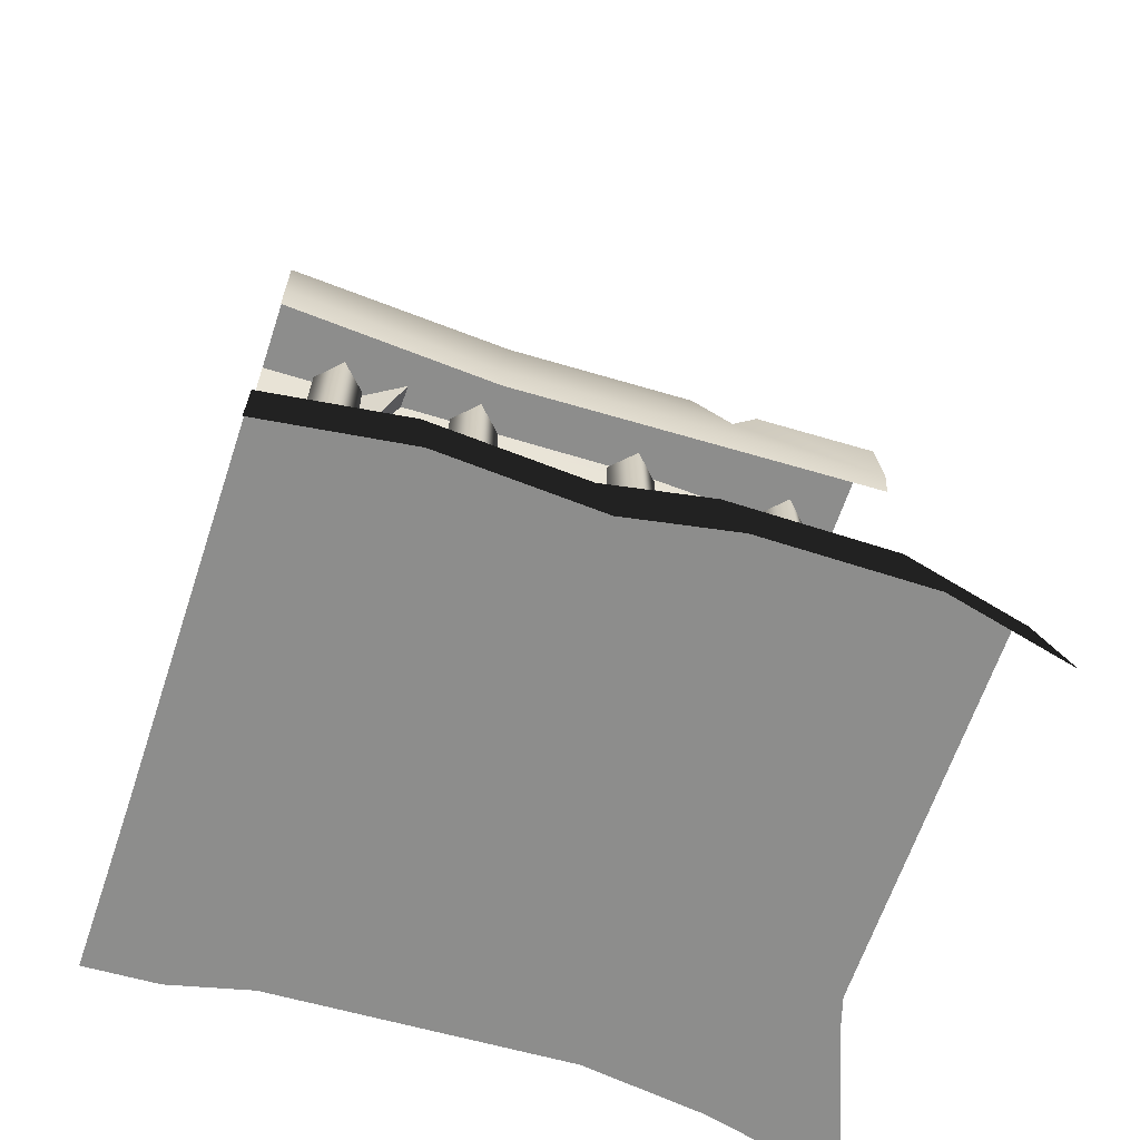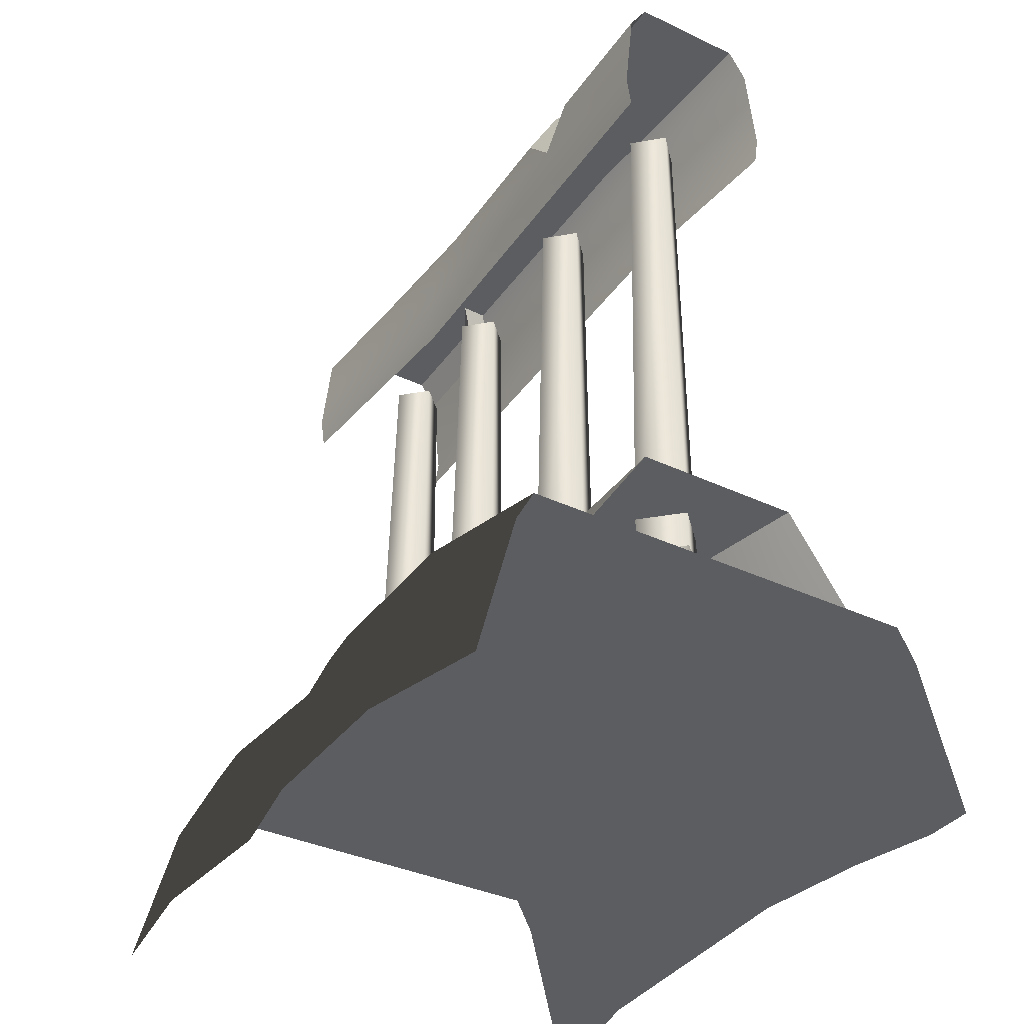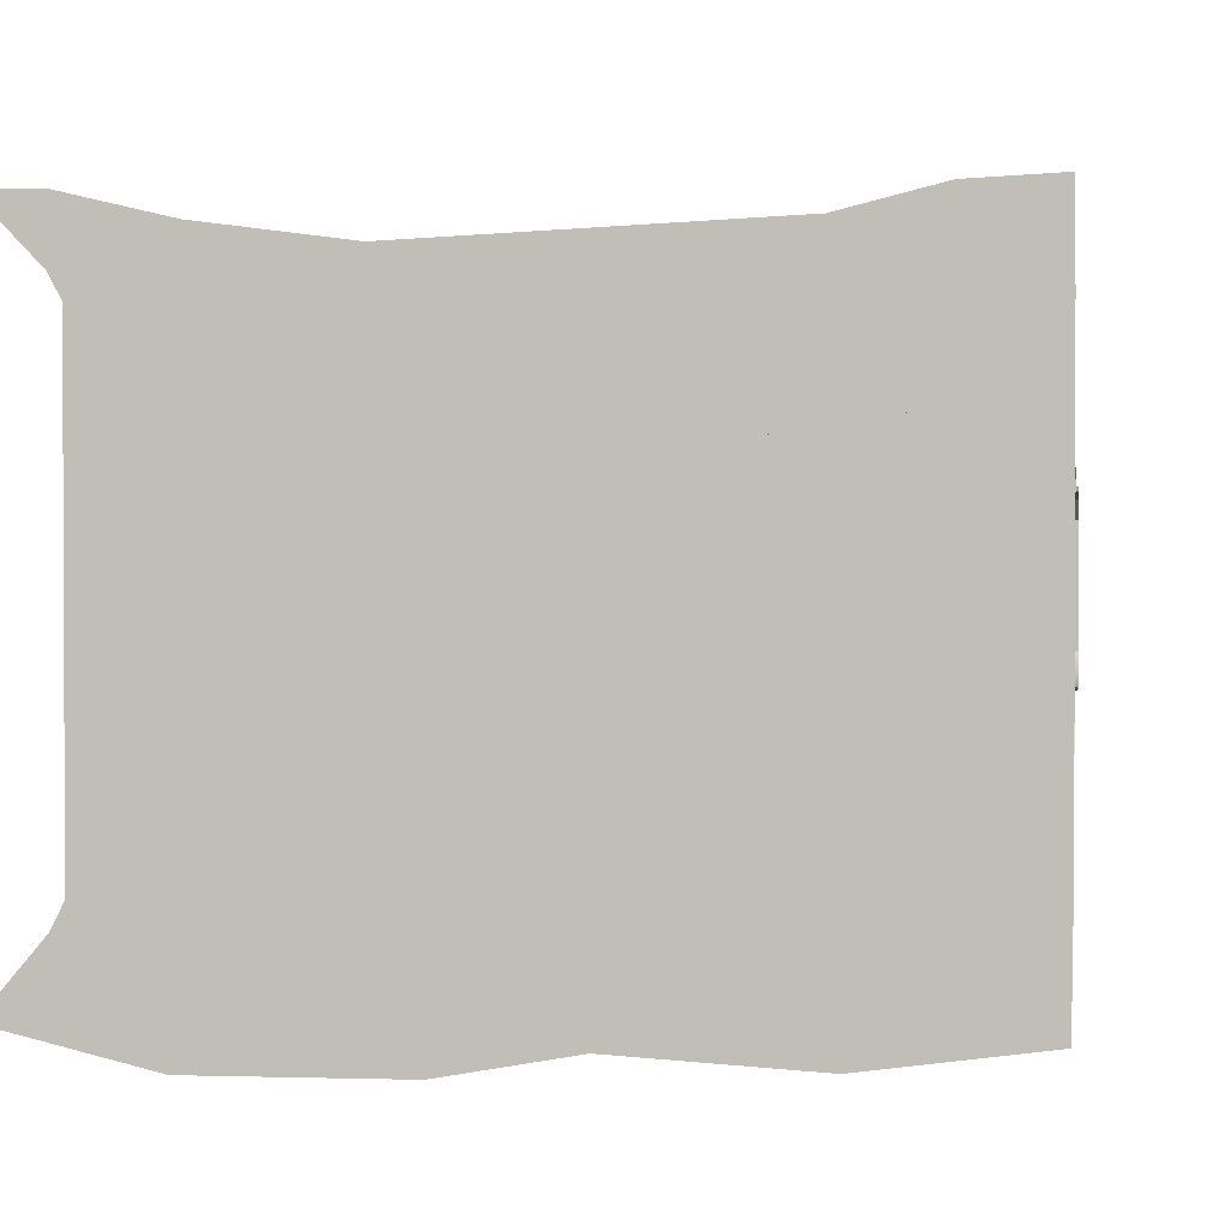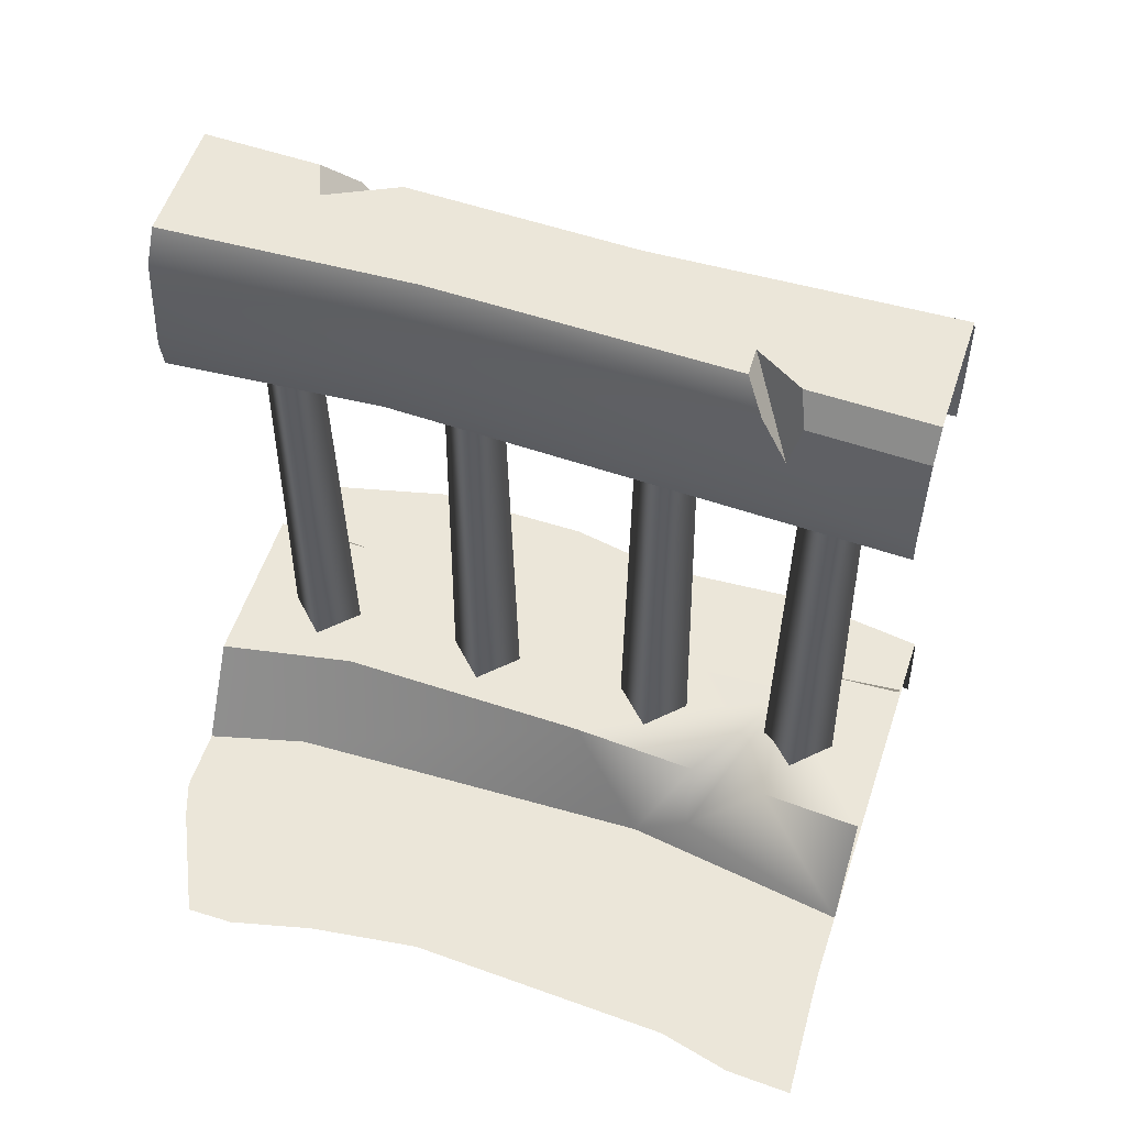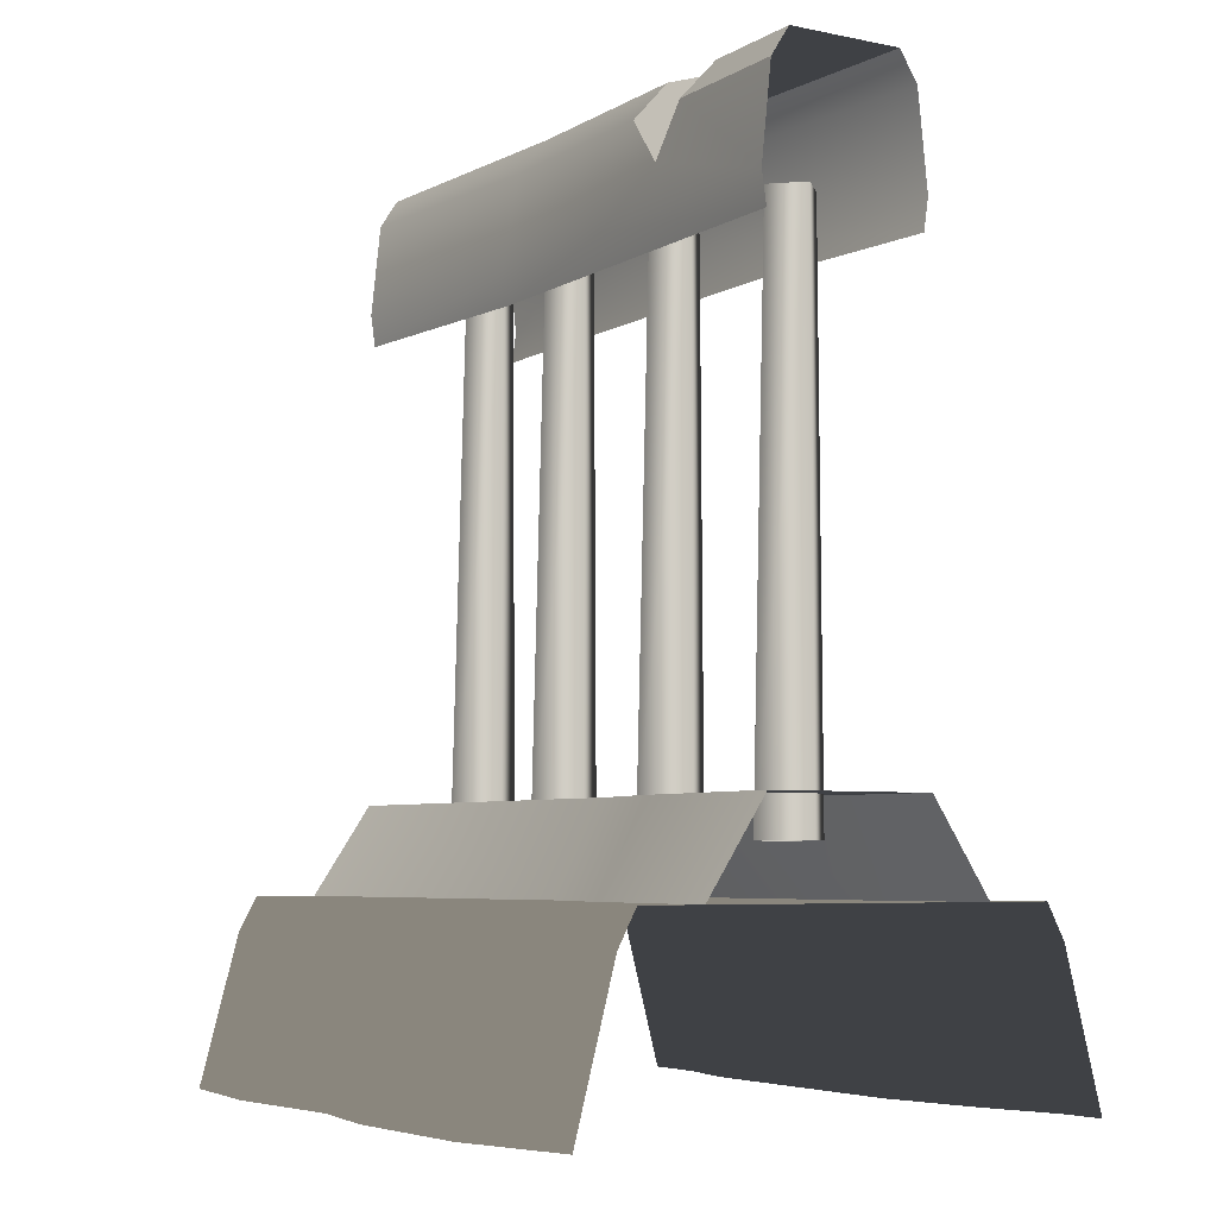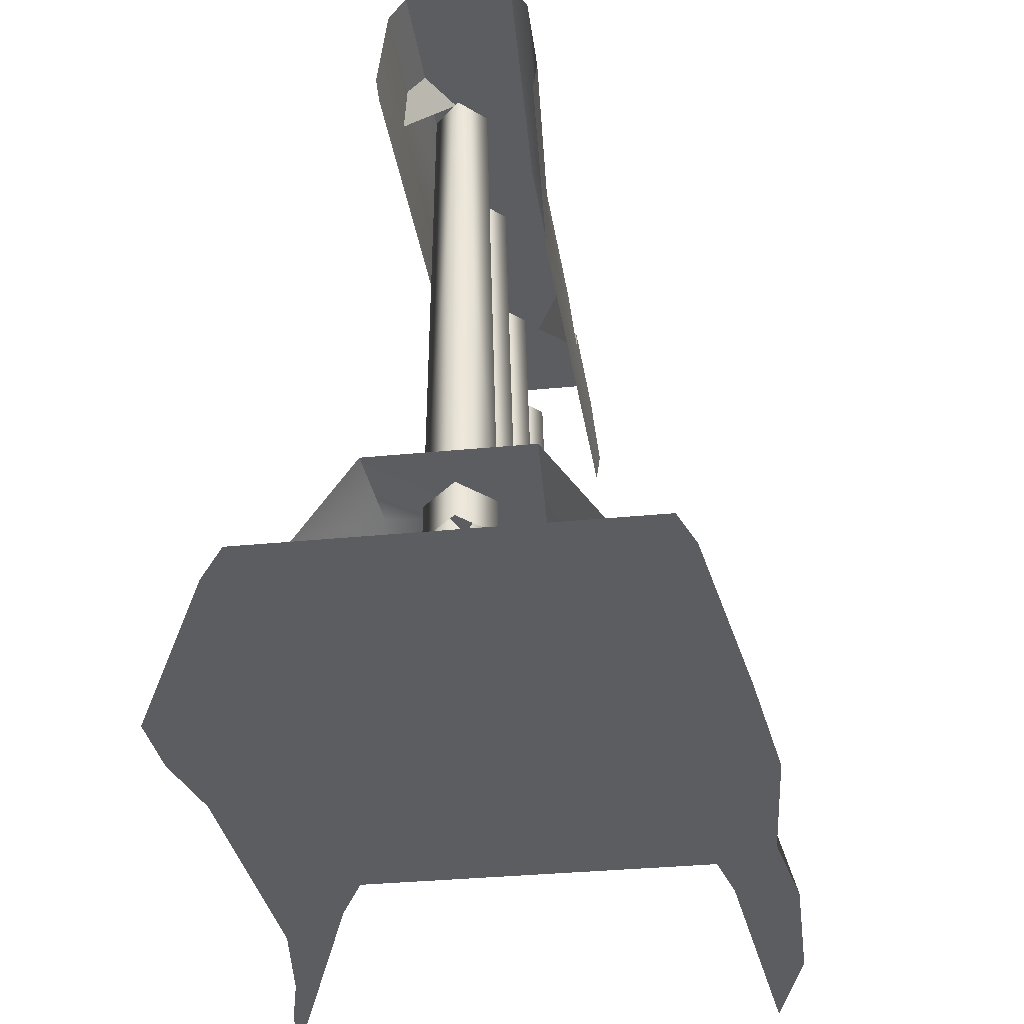
<metadata>
{"format":"obj","ext":"obj","renderer":"f3d","projection":"perspective","resolution":1024,"background":"white","views":[{"elev":-64.4,"azim":161.6,"up":"+Y"},{"elev":-36.0,"azim":-121.8,"up":"+Y"},{"elev":1.5,"azim":8.4,"up":"+Z"},{"elev":55.5,"azim":18.2,"up":"+Y"},{"elev":-5.5,"azim":-122.2,"up":"+Y"},{"elev":-35.8,"azim":97.3,"up":"+Y"}]}
</metadata>
<code>
g wall_object3_S
v 0.3566 0.3999 0.1124
v 0.2534 0.3128 0.1498
v 0.3399 0.3999 -0.05685
v 0.3399 0.3999 -0.05685
v 0.2534 0.3128 0.1498
v 0.2445 0.3999 0.1052
v -0.3244 1.312 -0.03111
v -0.2294 1.312 -0.07696
v -0.0337 1.312 7.381e-05
v 0.08737 1.312 -0.06899
v 0.5035 1.312 7.747e-05
v 0.5035 1.312 -0.08385
v -0.2987 1.27 -0.1045
v -0.3441 1.312 -0.07984
v -0.5035 1.27 -0.1109
v -0.5035 1.312 -0.08385
v -0.5035 1.312 0.08391
v -0.5035 1.312 7.749e-05
v -0.3244 1.312 -0.03111
v -0.1546 1.312 0.06906
v -0.0337 1.312 7.381e-05
v 0.2653 1.312 0.07854
v 0.2642 1.312 0.03888
v 0.5035 1.312 7.747e-05
v 0.3326 1.312 0.08005
v 0.5035 1.312 0.08391
v 0.5035 1.133 0.1256
v 0.5035 1.086 0.1187
v -0.2049 1.086 0.09773
v -0.2148 1.133 0.1034
v -0.5035 1.086 0.1187
v -0.5035 1.133 0.1256
v -0.5035 1.27 0.1109
v 0.3297 1.206 0.1135
v 0.5035 1.27 0.1109
v 0.3446 1.27 0.1065
v 0.292 1.27 0.105
v -0.1936 1.27 0.09131
v -0.5035 1.312 0.08391
v -0.1546 1.312 0.06906
v 0.2653 1.312 0.07854
v -0.2987 1.27 -0.1045
v -0.5035 1.27 -0.1109
v -0.5035 1.133 -0.1254
v -0.2501 1.199 -0.1094
v -0.1213 1.133 -0.1124
v 0.1264 1.27 -0.09124
v -0.1858 1.27 -0.101
v 0.1474 1.133 -0.1032
v 0.08737 1.312 -0.06899
v -0.2294 1.312 -0.07696
v 0.5035 1.312 -0.08385
v 0.5035 1.27 -0.1109
v 0.5035 1.133 -0.1254
v 0.5035 1.086 -0.1186
v 0.1375 1.086 -0.09759
v -0.1213 1.133 -0.1124
v -0.5035 1.086 -0.1186
v 0.3297 1.206 0.1135
v 0.292 1.27 0.105
v 0.2642 1.312 0.03888
v 0.2653 1.312 0.07854
v 0.5035 0.2686 -0.2096
v 0.5035 0.3999 -0.1218
v -0.09348 0.2686 -0.16
v -0.09801 0.3999 -0.09297
v -0.2446 0.2686 -0.1924
v -0.2407 0.3999 -0.1172
v -0.5035 0.3999 -0.1218
v -0.5035 0.2686 -0.2096
v -0.3076 0.3999 0.08664
v -0.5035 0.3999 0.122
v -0.5035 0.3999 -0.1218
v -0.2407 0.3999 -0.1172
v -0.09801 0.3999 -0.09297
v 0.05875 0.3999 0.09312
v 0.3399 0.3999 -0.05685
v 0.5035 0.3999 -0.1218
v 0.5035 0.3999 0.122
v 0.2445 0.3999 0.1052
v 0.3566 0.3999 0.1124
v 0.5035 0.2686 0.2096
v 0.5035 0.3999 0.122
v 0.2534 0.3128 0.1498
v 0.1761 0.2686 0.16
v 0.05875 0.3999 0.09312
v -0.362 0.2686 0.174
v -0.3076 0.3999 0.08664
v -0.5035 0.3999 0.122
v -0.5035 0.2686 0.2096
v -0.5035 1.312 7.749e-05
v -0.5035 1.312 -0.08385
v -0.3441 1.312 -0.07984
v -0.3244 1.312 -0.03111
v -0.2987 1.27 -0.1045
v -0.2501 1.199 -0.1094
v -0.3244 1.312 -0.03111
v -0.3441 1.312 -0.07984
v -0.2501 1.199 -0.1094
v -0.2294 1.312 -0.07696
v -0.3244 1.312 -0.03111
v -0.1858 1.27 -0.101
v 0.5035 1.312 0.08391
v 0.3446 1.27 0.1065
v 0.3326 1.312 0.08005
v 0.5035 1.27 0.1109
v 0.3446 1.27 0.1065
v 0.3297 1.206 0.1135
v 0.2642 1.312 0.03888
v 0.3326 1.312 0.08005
v 0.421 1.154 0.009681
v 0.3807 1.154 -0.03069
v 0.3807 0.343 -0.0522
v 0.4339 0.343 0.001065
v 0.3807 1.154 -0.03069
v 0.3403 1.154 0.009681
v 0.3807 0.343 -0.0522
v 0.3274 0.343 0.001065
v 0.3403 1.154 0.009681
v 0.3807 1.154 0.05005
v 0.3807 0.343 0.05433
v 0.3274 0.343 0.001065
v 0.3807 0.343 0.05433
v 0.3807 1.154 0.05005
v 0.421 1.154 0.009681
v 0.4339 0.343 0.001065
v -0.3357 1.154 0.009681
v -0.3761 1.154 -0.03069
v -0.3228 0.343 0.001065
v -0.3761 0.343 -0.0522
v -0.3761 1.154 -0.03069
v -0.4165 1.154 0.009681
v -0.3761 0.343 -0.0522
v -0.4294 0.343 0.001065
v -0.4165 1.154 0.009681
v -0.3761 1.154 0.05005
v -0.3761 0.343 0.05433
v -0.4294 0.343 0.001065
v -0.3357 1.154 0.009681
v -0.3228 0.343 0.001065
v -0.3761 0.343 0.05433
v -0.3761 1.154 0.05005
v 0.1933 1.154 0.009681
v 0.153 1.154 -0.03069
v 0.153 0.343 -0.0522
v 0.2062 0.343 0.001065
v 0.153 1.154 -0.03069
v 0.1126 1.154 0.009681
v 0.153 0.343 -0.0522
v 0.09971 0.343 0.001065
v 0.1126 1.154 0.009681
v 0.153 1.154 0.05005
v 0.153 0.343 0.05433
v 0.09971 0.343 0.001065
v 0.153 0.343 0.05433
v 0.153 1.154 0.05005
v 0.1933 1.154 0.009681
v 0.2062 0.343 0.001065
v -0.0742 1.154 0.009681
v -0.1146 1.154 -0.03069
v -0.1146 0.343 -0.0522
v -0.06131 0.343 0.001065
v -0.1146 1.154 -0.03069
v -0.1549 1.154 0.009681
v -0.1146 0.343 -0.0522
v -0.1678 0.343 0.001065
v -0.1549 1.154 0.009681
v -0.1146 1.154 0.05005
v -0.1146 0.343 0.05433
v -0.1678 0.343 0.001065
v -0.1146 0.343 0.05433
v -0.1146 1.154 0.05005
v -0.0742 1.154 0.009681
v -0.06131 0.343 0.001065
v -0.1316 -1.077e-06 0.3325
v -0.1316 0.2183 0.2751
v 0.2856 -1.079e-06 0.3521
v 0.2856 0.2183 0.2946
v -0.1316 0.2686 0.2483
v 0.3999 0.2183 0.323
v 0.3999 -1.087e-06 0.3804
v 0.2856 0.2686 0.2678
v -0.03969 0.2686 7.749e-05
v 0.3999 0.2686 0.2962
v 0.5035 0.2686 7.766e-05
v 0.5035 0.2686 0.3011
v 0.5035 0.2183 0.3279
v 0.5035 -1.09e-06 0.3853
v -0.1316 0.2183 0.2751
v -0.1316 -1.077e-06 0.3325
v -0.3037 -1.081e-06 0.3552
v -0.3037 0.2183 0.2977
v -0.4314 -1.09e-06 0.3853
v -0.1316 0.2686 0.2483
v -0.4314 0.2183 0.3278
v -0.5035 -1.09e-06 0.3853
v -0.5035 0.2183 0.3279
v -0.5035 0.2686 0.3011
v -0.3037 0.2686 0.271
v -0.03969 0.2686 7.749e-05
v -0.4314 0.2686 0.3011
v -0.5035 0.2686 7.726e-05
v -0.07812 0.2183 -0.3702
v -0.07812 -7.793e-07 -0.4276
v 0.0741 -8.217e-07 -0.4
v 0.0741 0.2183 -0.3425
v 0.3 -7.481e-07 -0.413
v -0.07812 0.2686 -0.3434
v 0.3 0.2183 -0.3555
v 0.5035 -8.097e-07 -0.3853
v 0.5035 0.2183 -0.3279
v 0.3 0.2686 -0.3287
v 0.5035 0.2686 -0.3011
v 0.5035 0.2686 7.766e-05
v -0.03969 0.2686 7.749e-05
v 0.0741 0.2686 -0.3157
v -0.3177 0.2183 -0.3718
v -0.3177 -7.785e-07 -0.4292
v -0.07812 -7.793e-07 -0.4276
v -0.5035 -8.097e-07 -0.3853
v -0.07812 0.2183 -0.3702
v -0.5035 0.2183 -0.3279
v -0.3177 0.2686 -0.345
v -0.07812 0.2686 -0.3434
v -0.5035 0.2686 -0.3011
v -0.03969 0.2686 7.749e-05
v -0.5035 0.2686 7.726e-05
g wall_object3_S_0
f 3 2 1
f 6 5 4
f 9 8 7
f 8 9 10
f 11 10 9
f 11 12 10
f 15 14 13
f 14 15 16
f 19 18 17
f 17 20 19
f 21 19 20
f 22 21 20
f 21 22 23
f 24 21 23
f 23 25 24
f 25 26 24
f 29 28 27
f 30 29 27
f 31 29 30
f 32 31 30
f 30 33 32
f 30 27 34
f 34 27 35
f 35 36 34
f 30 34 37
f 33 30 38
f 38 30 37
f 38 39 33
f 39 38 40
f 37 40 38
f 37 41 40
f 44 43 42
f 42 45 44
f 46 44 45
f 46 45 47
f 47 45 48
f 47 49 46
f 48 50 47
f 50 48 51
f 52 47 50
f 47 52 53
f 49 47 53
f 53 54 49
f 54 55 49
f 55 56 49
f 49 56 57
f 58 44 57
f 57 56 58
f 61 60 59
f 61 62 60
f 65 64 63
f 64 65 66
f 66 65 67
f 67 68 66
f 68 67 69
f 67 70 69
f 73 72 71
f 71 74 73
f 75 74 71
f 76 75 71
f 75 76 77
f 78 75 77
f 79 78 77
f 76 80 77
f 77 81 79
f 83 81 82
f 81 84 82
f 82 84 85
f 85 84 80
f 85 80 86
f 87 85 86
f 88 87 86
f 89 87 88
f 90 87 89
f 93 92 91
f 91 94 93
f 97 96 95
f 95 98 97
f 101 100 99
f 100 102 99
f 105 104 103
f 104 106 103
f 109 108 107
f 107 110 109
f 113 112 111
f 111 114 113
f 117 116 115
f 118 116 117
f 121 120 119
f 119 122 121
f 125 124 123
f 123 126 125
f 129 128 127
f 130 128 129
f 133 132 131
f 134 132 133
f 137 136 135
f 135 138 137
f 141 140 139
f 139 142 141
f 145 144 143
f 143 146 145
f 149 148 147
f 150 148 149
f 153 152 151
f 151 154 153
f 157 156 155
f 155 158 157
f 161 160 159
f 159 162 161
f 165 164 163
f 166 164 165
f 169 168 167
f 167 170 169
f 173 172 171
f 171 174 173
f 177 176 175
f 176 177 178
f 179 176 178
f 180 178 177
f 177 181 180
f 178 182 179
f 182 183 179
f 184 182 178
f 184 183 182
f 178 180 184
f 185 183 184
f 184 186 185
f 186 184 180
f 180 187 186
f 187 180 181
f 181 188 187
f 191 190 189
f 189 192 191
f 193 191 192
f 192 189 194
f 192 195 193
f 196 193 195
f 195 197 196
f 198 197 195
f 194 199 192
f 195 192 199
f 200 199 194
f 195 201 198
f 199 201 195
f 200 201 199
f 202 198 201
f 201 200 202
f 205 204 203
f 203 206 205
f 207 205 206
f 206 203 208
f 206 209 207
f 210 207 209
f 209 211 210
f 211 209 212
f 212 209 206
f 212 213 211
f 213 212 214
f 212 215 214
f 215 216 208
f 208 216 206
f 215 212 216
f 206 216 212
f 219 218 217
f 218 220 217
f 217 221 219
f 217 220 222
f 221 217 223
f 223 217 222
f 224 221 223
f 222 225 223
f 223 226 224
f 223 225 227
f 227 226 223

</code>
